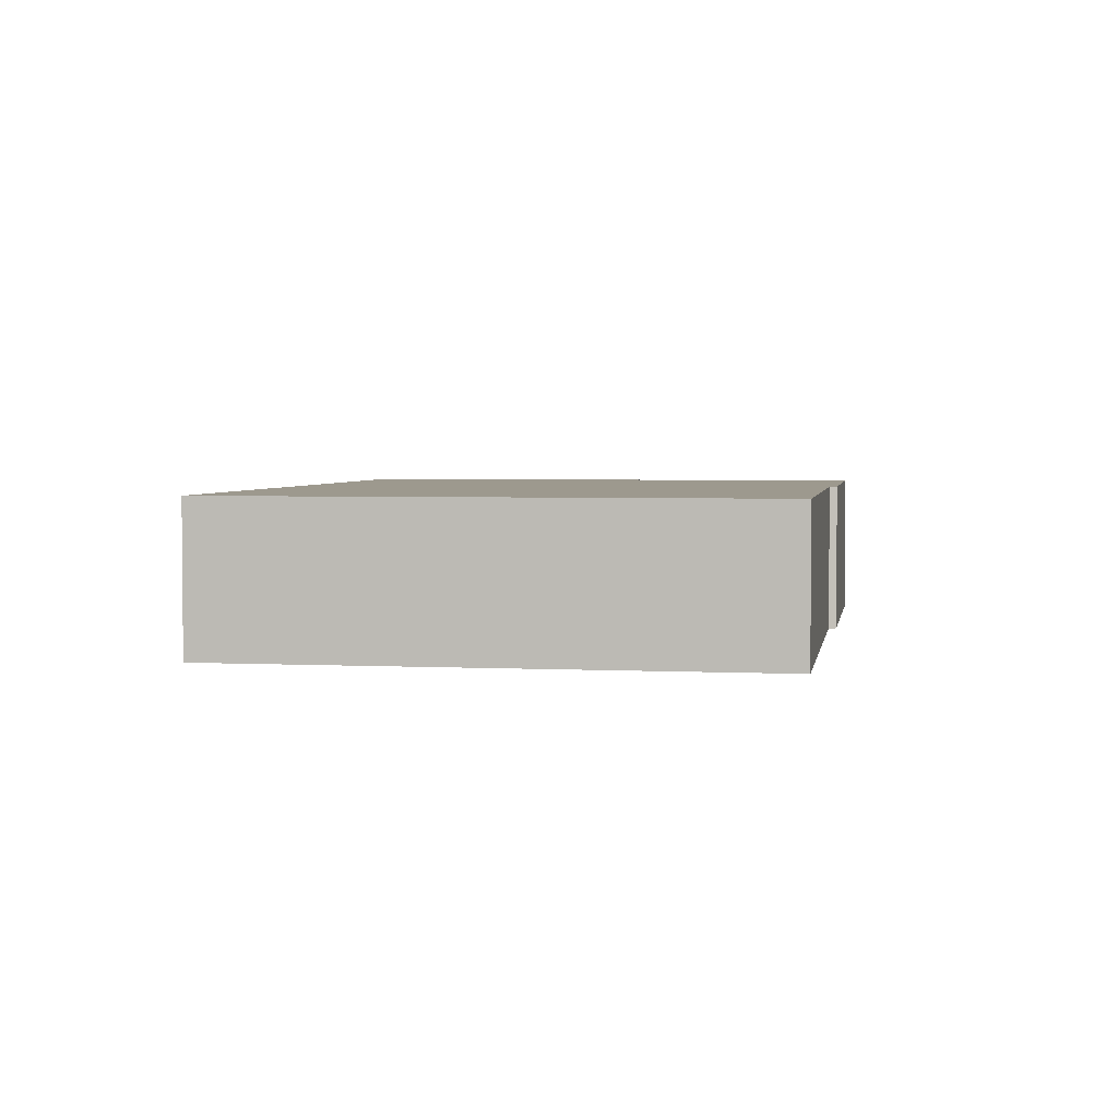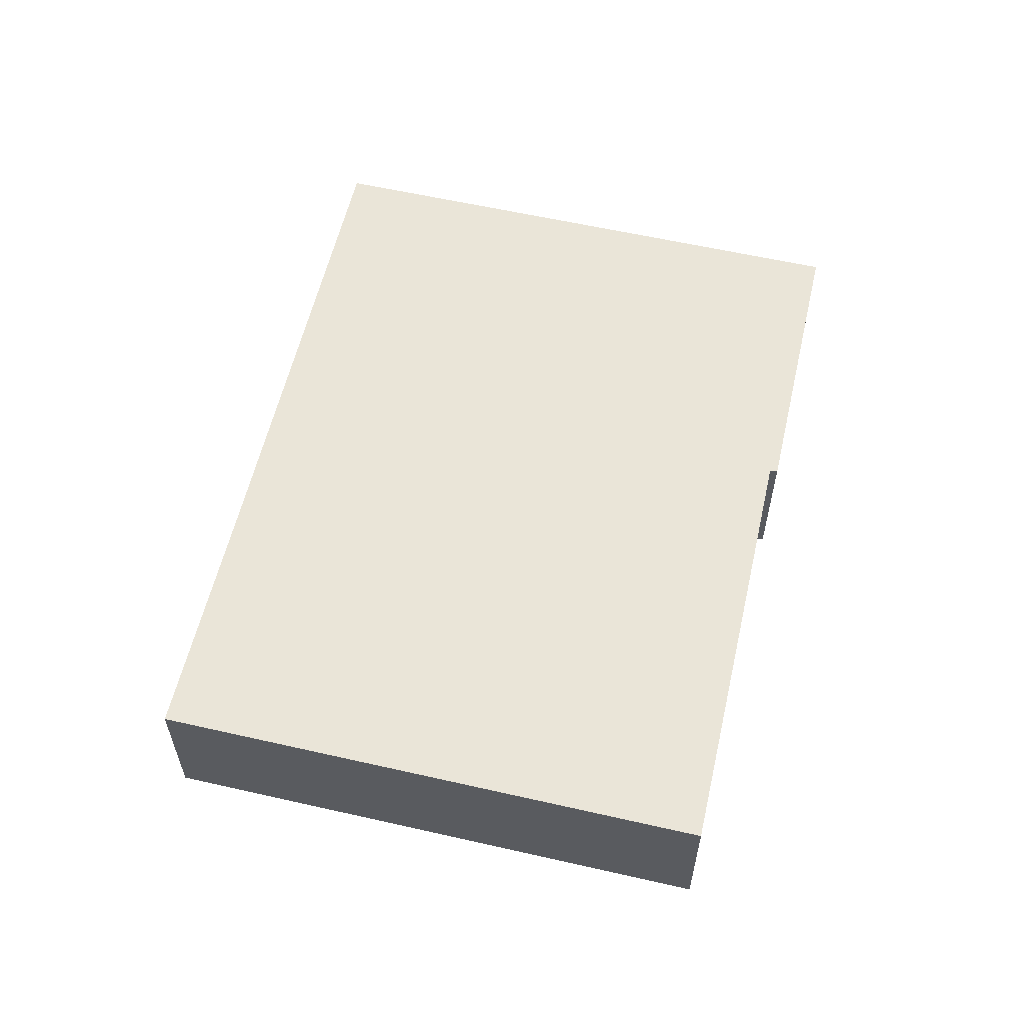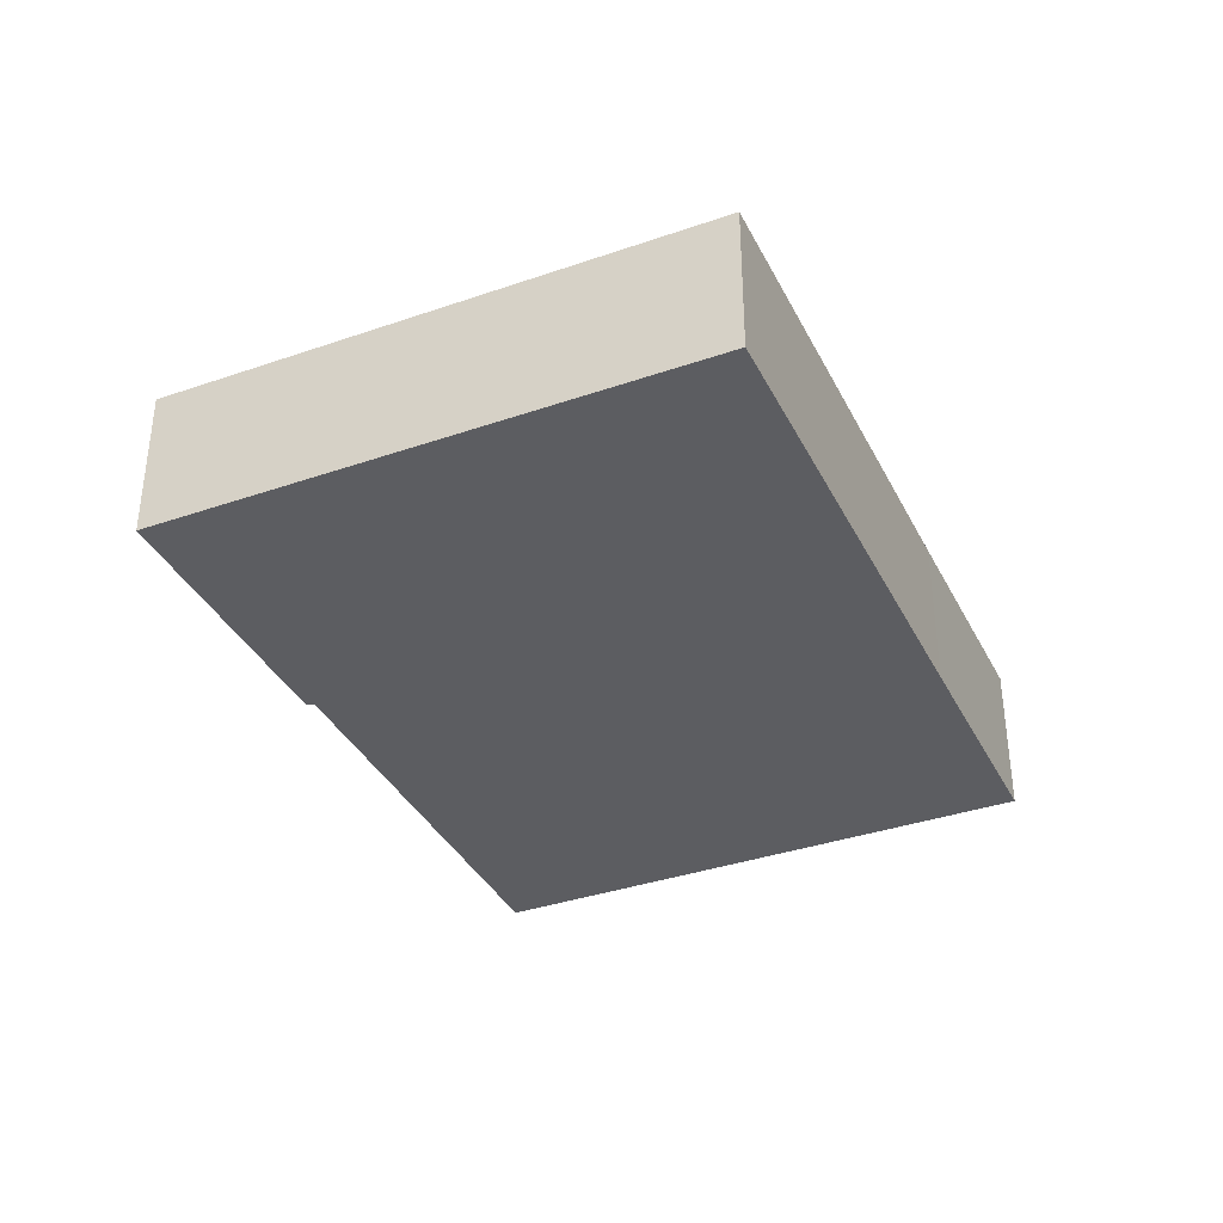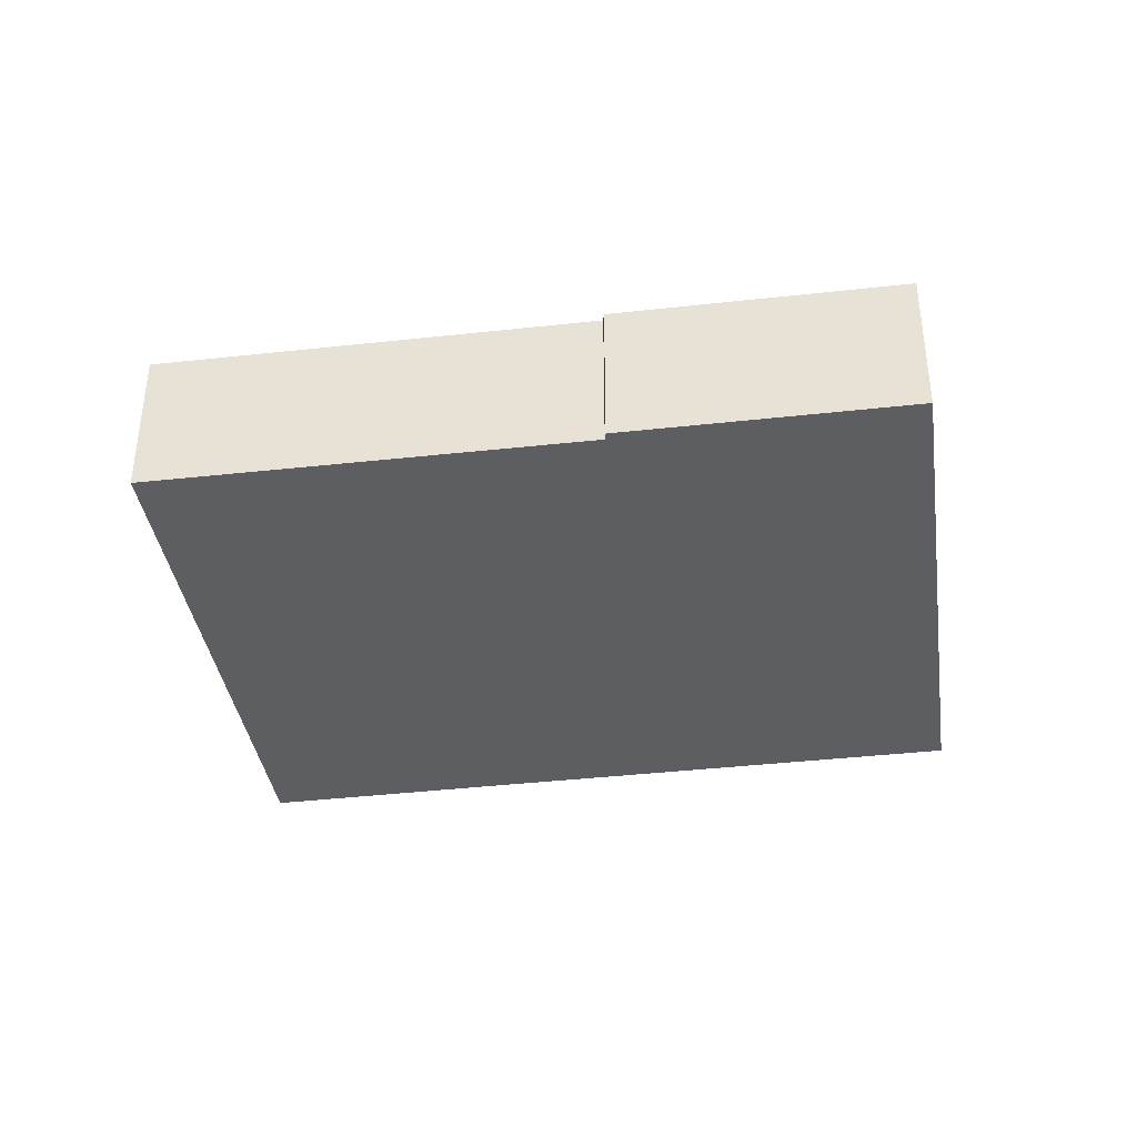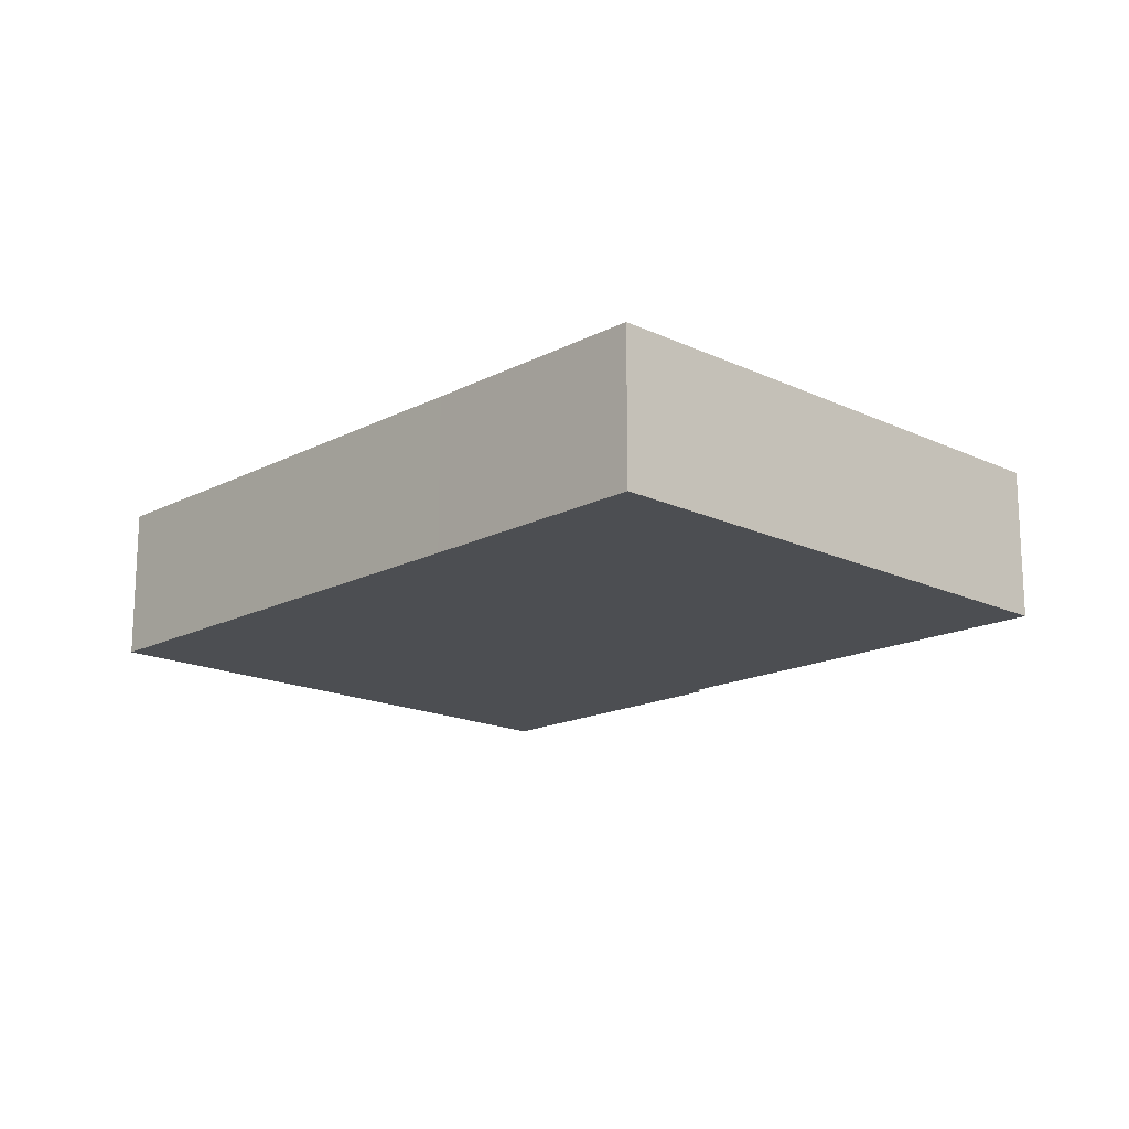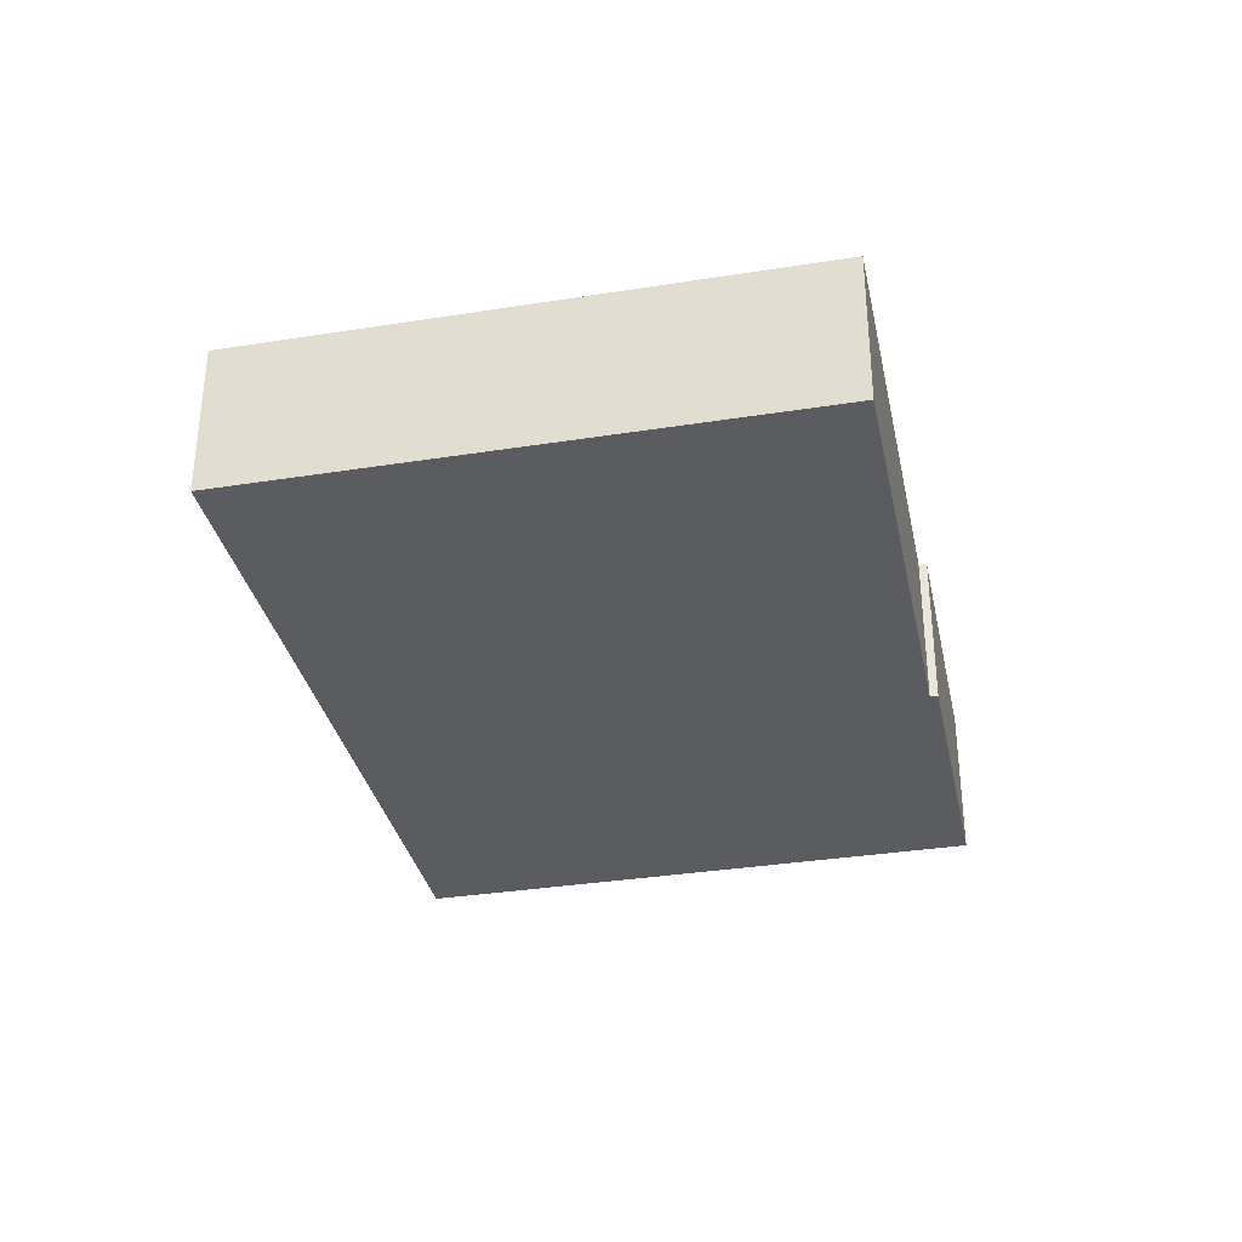
<metadata>
{"format":"obj","ext":"obj","renderer":"f3d","projection":"perspective","resolution":1024,"background":"white","views":[{"elev":3.3,"azim":117.7,"up":"+Y"},{"elev":58.9,"azim":121.4,"up":"+Y"},{"elev":-36.4,"azim":-47.6,"up":"+Y"},{"elev":-38.1,"azim":-153.5,"up":"+Y"},{"elev":-16.7,"azim":64.4,"up":"+Y"},{"elev":-34.0,"azim":120.3,"up":"+Y"}]}
</metadata>
<code>
v  11.23 5.994 -3.425
v  34.95 5.994 12.23
v  27.96 5.994 -9.054
v  25.83 5.994 15.2
v  7.015 5.994 21.38
v  11.07 5.994 -3.697
v  3.68 5.994 -1.229
v  2.568 5.994 -0.858
v  0 5.994 3.67e-16
v  3.68 5.994 11.22
v  34.95 -7.491e-16 12.23
v  27.96 5.544e-16 -9.054
v  11.23 2.097e-16 -3.425
v  11.07 2.264e-16 -3.697
v  3.68 7.525e-17 -1.229
v  0 0 0
v  2.568 5.254e-17 -0.858
v  3.68 -6.868e-16 11.22
v  7.015 -1.309e-15 21.38
v  25.83 -9.304e-16 15.2
g defaultobject
f 1 2 3
f 2 1 4
f 4 1 5
f 5 1 6
f 5 6 7
f 5 7 8
f 5 8 9
f 5 9 10
f 11 3 2
f 3 11 12
f 12 1 3
f 1 12 13
f 14 7 6
f 7 14 15
f 7 15 8
f 8 15 9
f 9 15 16
f 16 15 17
f 13 6 1
f 6 13 14
f 16 10 9
f 10 16 18
f 10 18 5
f 5 18 19
f 4 11 2
f 11 4 20
f 20 4 5
f 20 5 19
f 17 18 16
f 18 17 15
f 18 15 14
f 18 14 13
f 18 13 12
f 18 12 11
f 18 11 20
f 18 20 19

</code>
